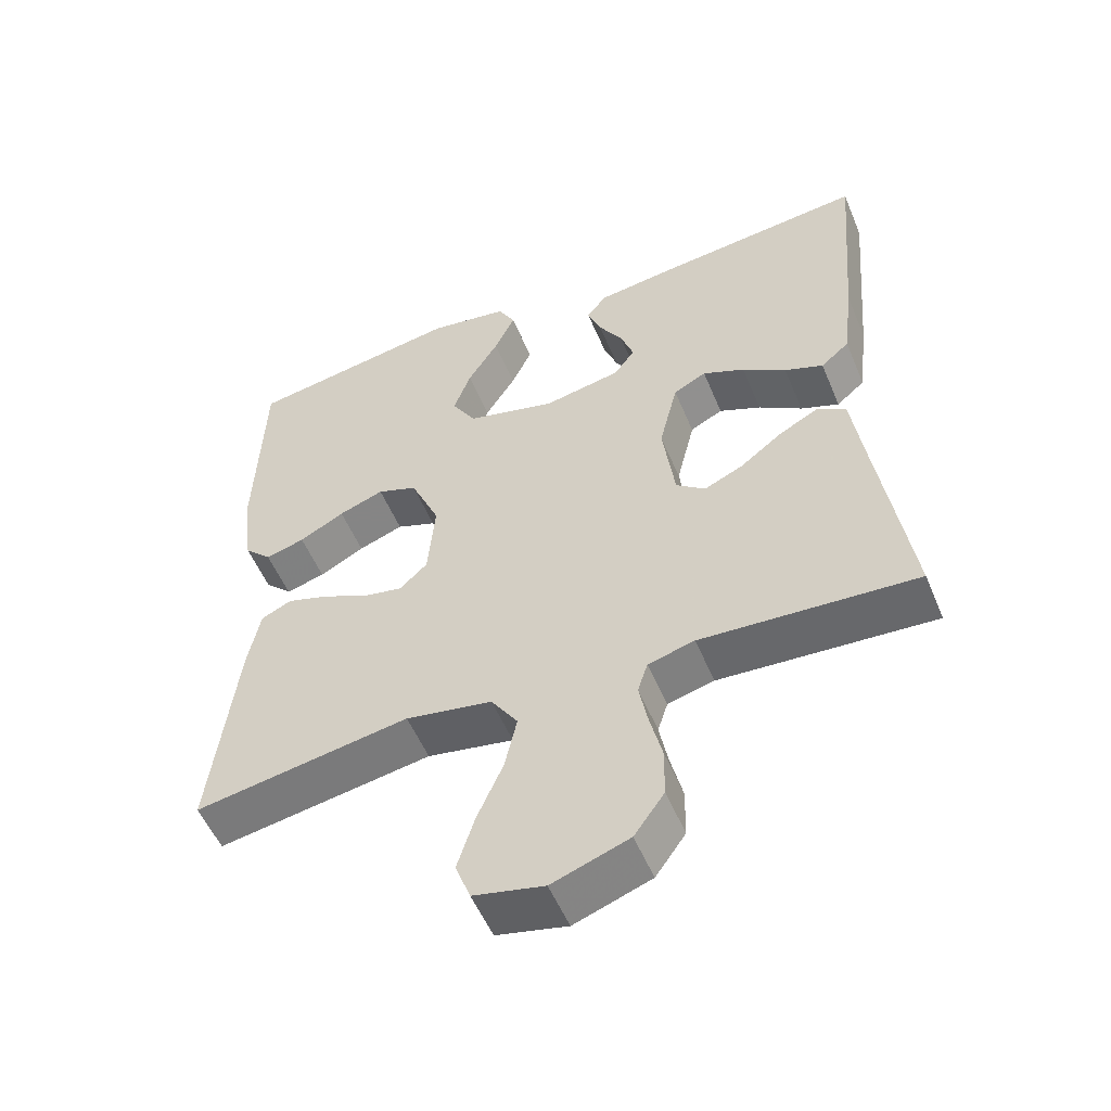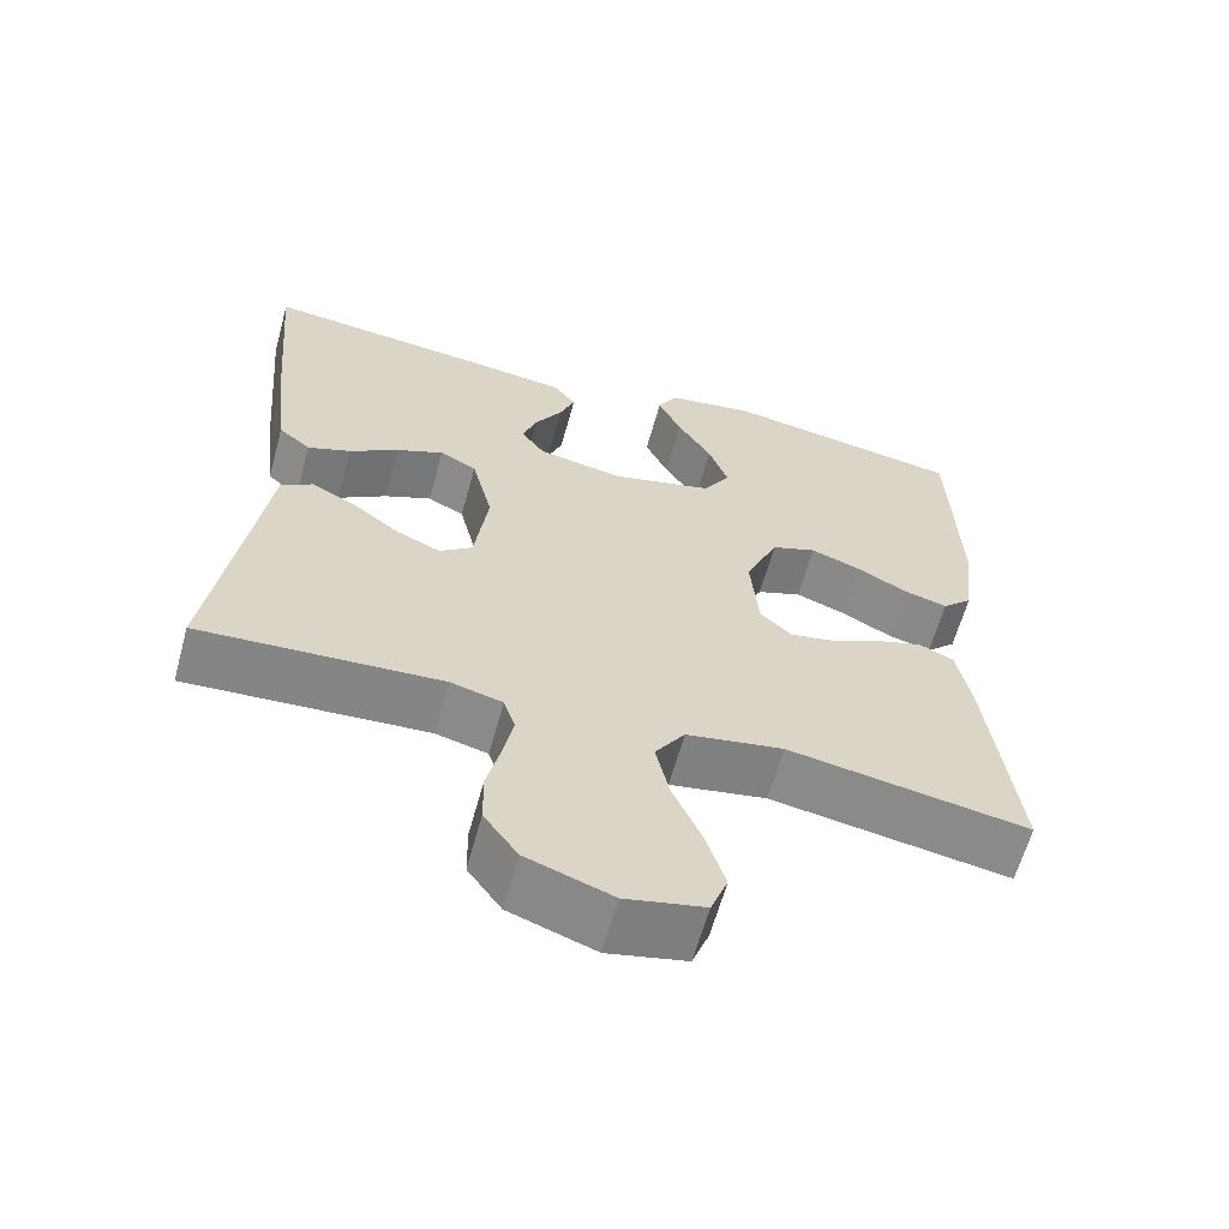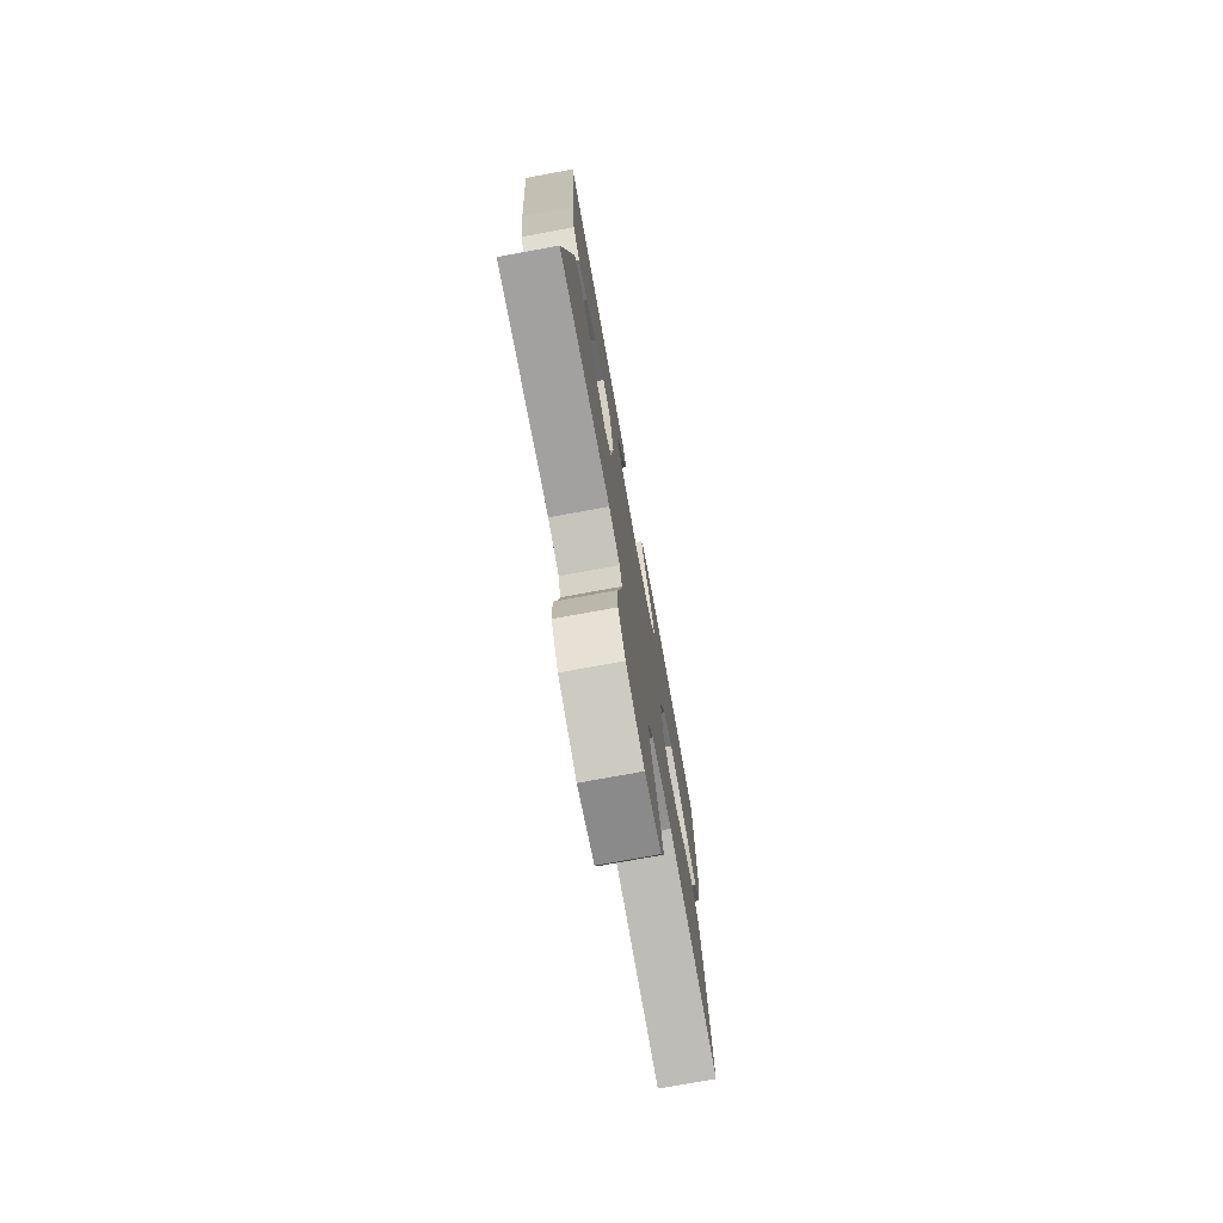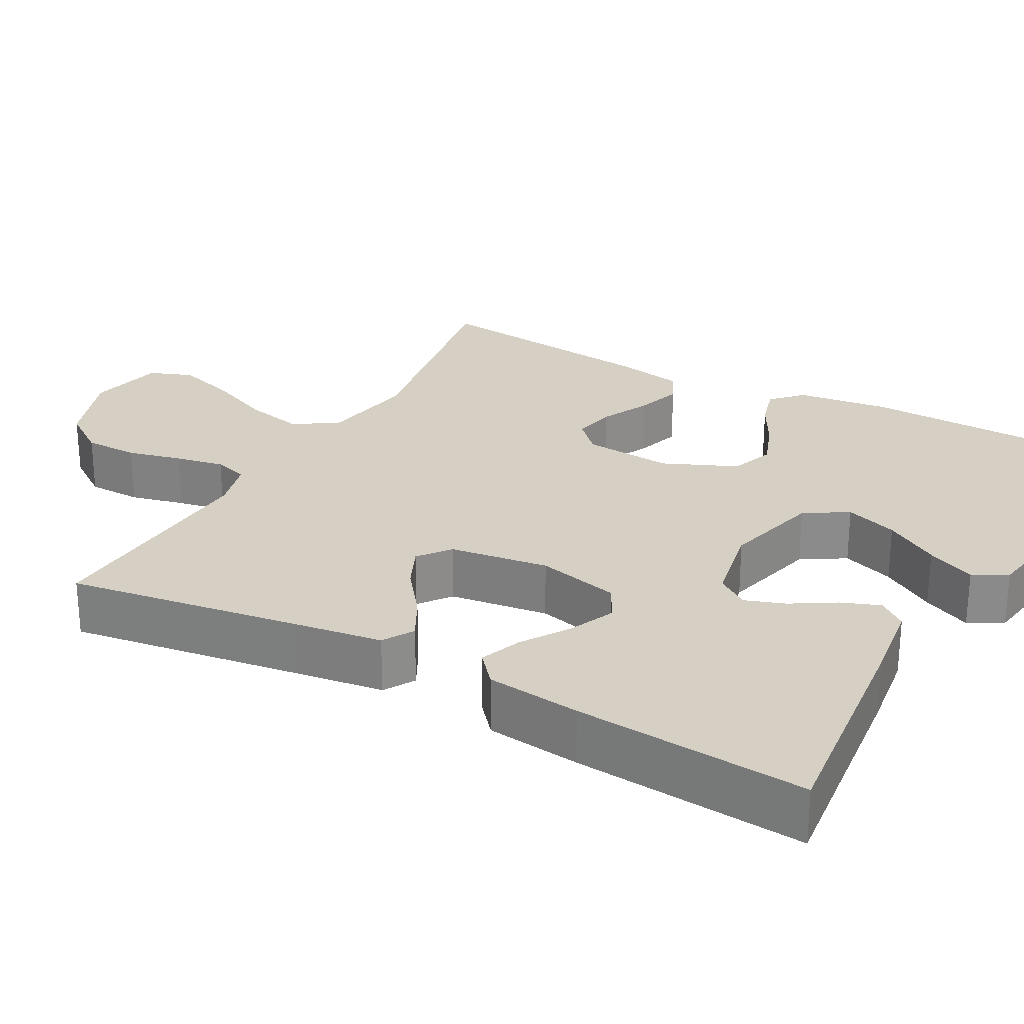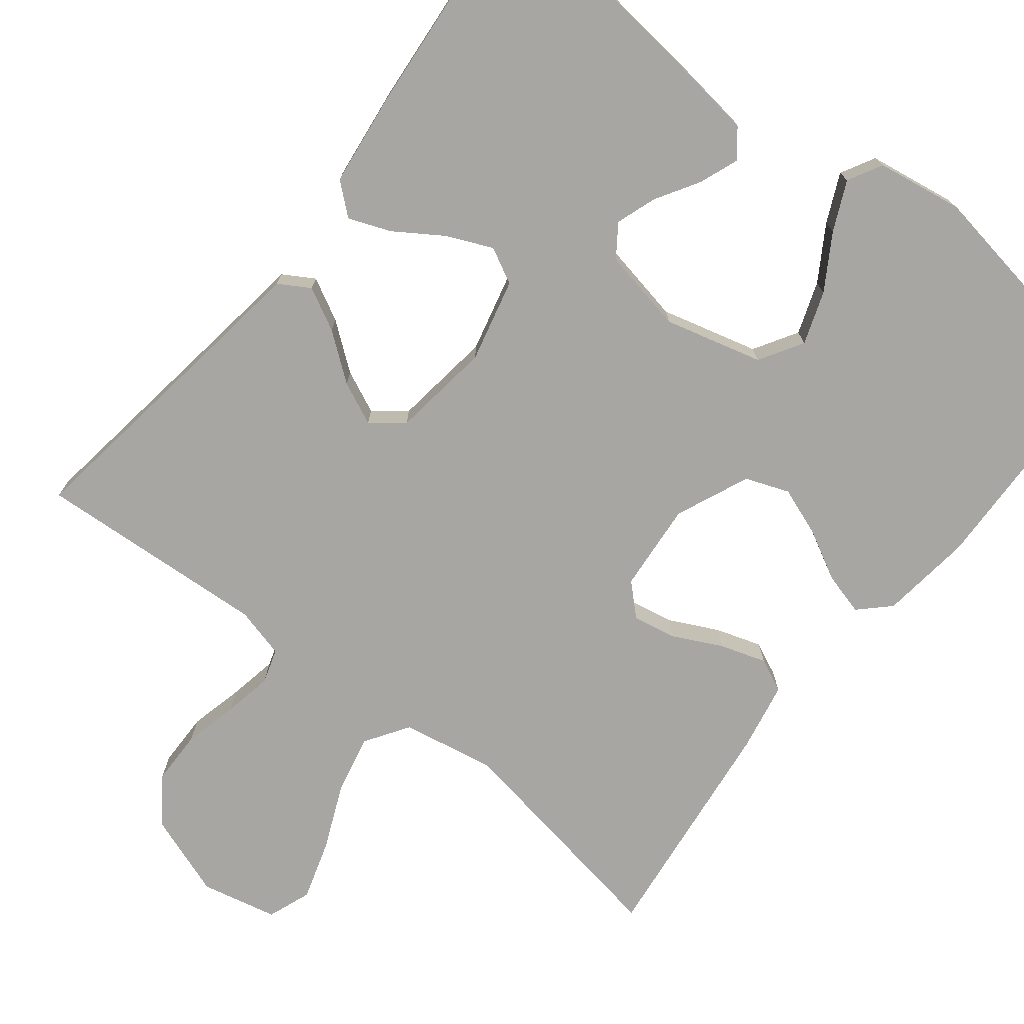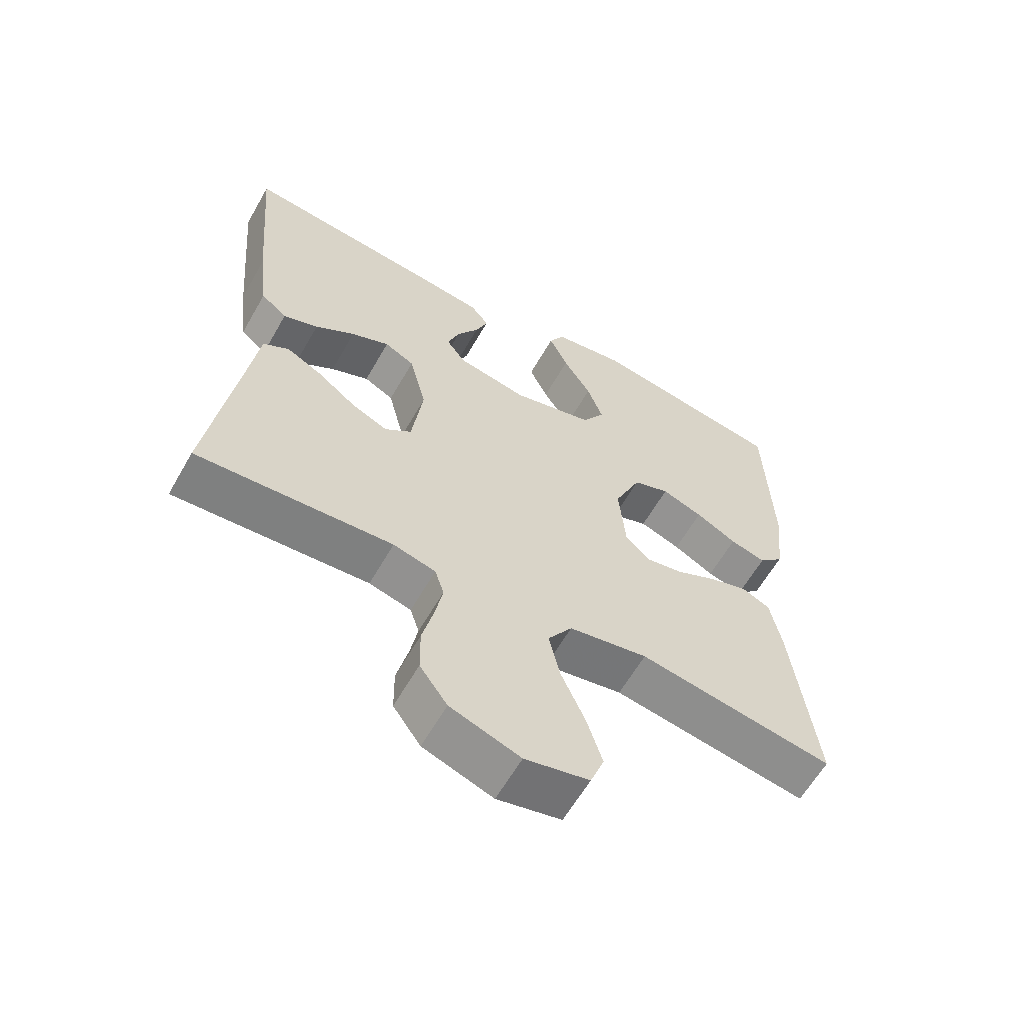
<metadata>
{"format":"obj","ext":"obj","renderer":"f3d","projection":"perspective","resolution":1024,"background":"white","views":[{"elev":-54.1,"azim":-157.5,"up":"+Z"},{"elev":-62.5,"azim":-15.4,"up":"+Z"},{"elev":-75.7,"azim":-79.6,"up":"+Z"},{"elev":26.4,"azim":-61.4,"up":"+Y"},{"elev":-74.2,"azim":-38.2,"up":"+Y"},{"elev":-61.5,"azim":-29.7,"up":"+Z"}]}
</metadata>
<code>
v 0.5 0.07 -0.5
v 0.2 0.07 -0.45
v 0.079 0.07 -0.472
v 0.042 0.07 -0.528
v 0.059 0.07 -0.604
v 0.095 0.07 -0.687
v 0.119 0.07 -0.764
v 0.098 0.07 -0.82
v 0 0.07 -0.842
v -0.107 0.07 -0.804
v -0.149 0.07 -0.745
v -0.15 0.07 -0.675
v -0.133 0.07 -0.605
v -0.121 0.07 -0.542
v -0.135 0.07 -0.498
v -0.2 0.07 -0.481
v -0.5 0.07 -0.5
v -0.457 0.07 -0.2
v -0.441 0.07 -0.084
v -0.401 0.07 -0.06
v -0.346 0.07 -0.089
v -0.286 0.07 -0.135
v -0.231 0.07 -0.16
v -0.19 0.07 -0.128
v -0.173 0.07 0
v -0.199 0.07 0.107
v -0.245 0.07 0.131
v -0.304 0.07 0.105
v -0.365 0.07 0.065
v -0.419 0.07 0.044
v -0.459 0.07 0.078
v -0.474 0.07 0.2
v -0.5 0.07 0.5
v -0.2 0.07 0.468
v -0.094 0.07 0.454
v -0.066 0.07 0.418
v -0.085 0.07 0.368
v -0.119 0.07 0.312
v -0.137 0.07 0.26
v -0.108 0.07 0.219
v 0 0.07 0.198
v 0.126 0.07 0.231
v 0.16 0.07 0.287
v 0.136 0.07 0.355
v 0.093 0.07 0.425
v 0.064 0.07 0.488
v 0.088 0.07 0.532
v 0.2 0.07 0.55
v 0.5 0.07 0.5
v 0.509 0.07 0.2
v 0.494 0.07 0.081
v 0.456 0.07 0.044
v 0.401 0.07 0.059
v 0.338 0.07 0.093
v 0.275 0.07 0.116
v 0.219 0.07 0.095
v 0.178 0.07 0
v 0.188 0.07 -0.115
v 0.227 0.07 -0.152
v 0.283 0.07 -0.141
v 0.346 0.07 -0.11
v 0.405 0.07 -0.091
v 0.448 0.07 -0.111
v 0.465 0.07 -0.2
v 0.5 0 -0.5
v 0.2 0 -0.45
v 0.079 0 -0.472
v 0.042 0 -0.528
v 0.059 0 -0.604
v 0.095 0 -0.687
v 0.119 0 -0.764
v 0.098 0 -0.82
v 0 0 -0.842
v -0.107 0 -0.804
v -0.149 0 -0.745
v -0.15 0 -0.675
v -0.133 0 -0.605
v -0.121 0 -0.542
v -0.135 0 -0.498
v -0.2 0 -0.481
v -0.5 0 -0.5
v -0.457 0 -0.2
v -0.441 0 -0.084
v -0.401 0 -0.06
v -0.346 0 -0.089
v -0.286 0 -0.135
v -0.231 0 -0.16
v -0.19 0 -0.128
v -0.173 0 0
v -0.199 0 0.107
v -0.245 0 0.131
v -0.304 0 0.105
v -0.365 0 0.065
v -0.419 0 0.044
v -0.459 0 0.078
v -0.474 0 0.2
v -0.5 0 0.5
v -0.2 0 0.468
v -0.094 0 0.454
v -0.066 0 0.418
v -0.085 0 0.368
v -0.119 0 0.312
v -0.137 0 0.26
v -0.108 0 0.219
v 0 0 0.198
v 0.126 0 0.231
v 0.16 0 0.287
v 0.136 0 0.355
v 0.093 0 0.425
v 0.064 0 0.488
v 0.088 0 0.532
v 0.2 0 0.55
v 0.5 0 0.5
v 0.509 0 0.2
v 0.494 0 0.081
v 0.456 0 0.044
v 0.401 0 0.059
v 0.338 0 0.093
v 0.275 0 0.116
v 0.219 0 0.095
v 0.178 0 0
v 0.188 0 -0.115
v 0.227 0 -0.152
v 0.283 0 -0.141
v 0.346 0 -0.11
v 0.405 0 -0.091
v 0.448 0 -0.111
v 0.465 0 -0.2
f 64 1 2
f 63 64 2
f 62 63 2
f 61 62 2
f 60 61 2
f 59 60 2 3
f 58 59 3 4
f 57 58 4
f 52 53 54
f 51 52 54
f 50 51 54
f 49 50 54
f 48 49 54
f 47 48 54
f 46 47 54
f 45 46 54
f 44 45 54
f 43 44 54 55
f 42 43 55 56
f 36 37 38
f 35 36 38
f 34 35 38
f 33 34 38
f 32 33 38
f 31 32 38
f 30 31 38
f 29 30 38
f 28 29 38
f 27 28 38 39
f 26 27 39 40
f 20 21 22
f 19 20 22
f 18 19 22
f 18 22 23
f 17 18 23
f 16 17 23
f 15 16 23 24
f 11 12 13
f 10 11 13
f 9 10 13
f 8 9 13
f 7 8 13
f 6 7 13
f 5 6 13
f 4 5 13 14
f 15 24 25
f 14 15 25
f 4 14 25
f 57 4 25
f 26 40 41
f 25 26 41
f 57 25 41
f 56 57 41
f 41 42 56
f 66 65 128
f 66 128 127
f 66 127 126
f 66 126 125
f 66 125 124
f 67 66 124 123
f 68 67 123 122
f 68 122 121
f 118 117 116
f 118 116 115
f 118 115 114
f 118 114 113
f 118 113 112
f 118 112 111
f 118 111 110
f 118 110 109
f 118 109 108
f 119 118 108 107
f 120 119 107 106
f 102 101 100
f 102 100 99
f 102 99 98
f 102 98 97
f 102 97 96
f 102 96 95
f 102 95 94
f 102 94 93
f 102 93 92
f 103 102 92 91
f 104 103 91 90
f 86 85 84
f 86 84 83
f 86 83 82
f 87 86 82
f 87 82 81
f 87 81 80
f 88 87 80 79
f 77 76 75
f 77 75 74
f 77 74 73
f 77 73 72
f 77 72 71
f 77 71 70
f 77 70 69
f 78 77 69 68
f 89 88 79
f 89 79 78
f 89 78 68
f 89 68 121
f 105 104 90
f 105 90 89
f 105 89 121
f 105 121 120
f 120 106 105
f 1 65 66 2
f 2 66 67 3
f 3 67 68 4
f 4 68 69 5
f 5 69 70 6
f 6 70 71 7
f 7 71 72 8
f 8 72 73 9
f 9 73 74 10
f 10 74 75 11
f 11 75 76 12
f 12 76 77 13
f 13 77 78 14
f 14 78 79 15
f 15 79 80 16
f 16 80 81 17
f 17 81 82 18
f 18 82 83 19
f 19 83 84 20
f 20 84 85 21
f 21 85 86 22
f 22 86 87 23
f 23 87 88 24
f 24 88 89 25
f 25 89 90 26
f 26 90 91 27
f 27 91 92 28
f 28 92 93 29
f 29 93 94 30
f 30 94 95 31
f 31 95 96 32
f 32 96 97 33
f 33 97 98 34
f 34 98 99 35
f 35 99 100 36
f 36 100 101 37
f 37 101 102 38
f 38 102 103 39
f 39 103 104 40
f 40 104 105 41
f 41 105 106 42
f 42 106 107 43
f 43 107 108 44
f 44 108 109 45
f 45 109 110 46
f 46 110 111 47
f 47 111 112 48
f 48 112 113 49
f 49 113 114 50
f 50 114 115 51
f 51 115 116 52
f 52 116 117 53
f 53 117 118 54
f 54 118 119 55
f 55 119 120 56
f 56 120 121 57
f 57 121 122 58
f 58 122 123 59
f 59 123 124 60
f 60 124 125 61
f 61 125 126 62
f 62 126 127 63
f 63 127 128 64
f 64 128 65 1

</code>
